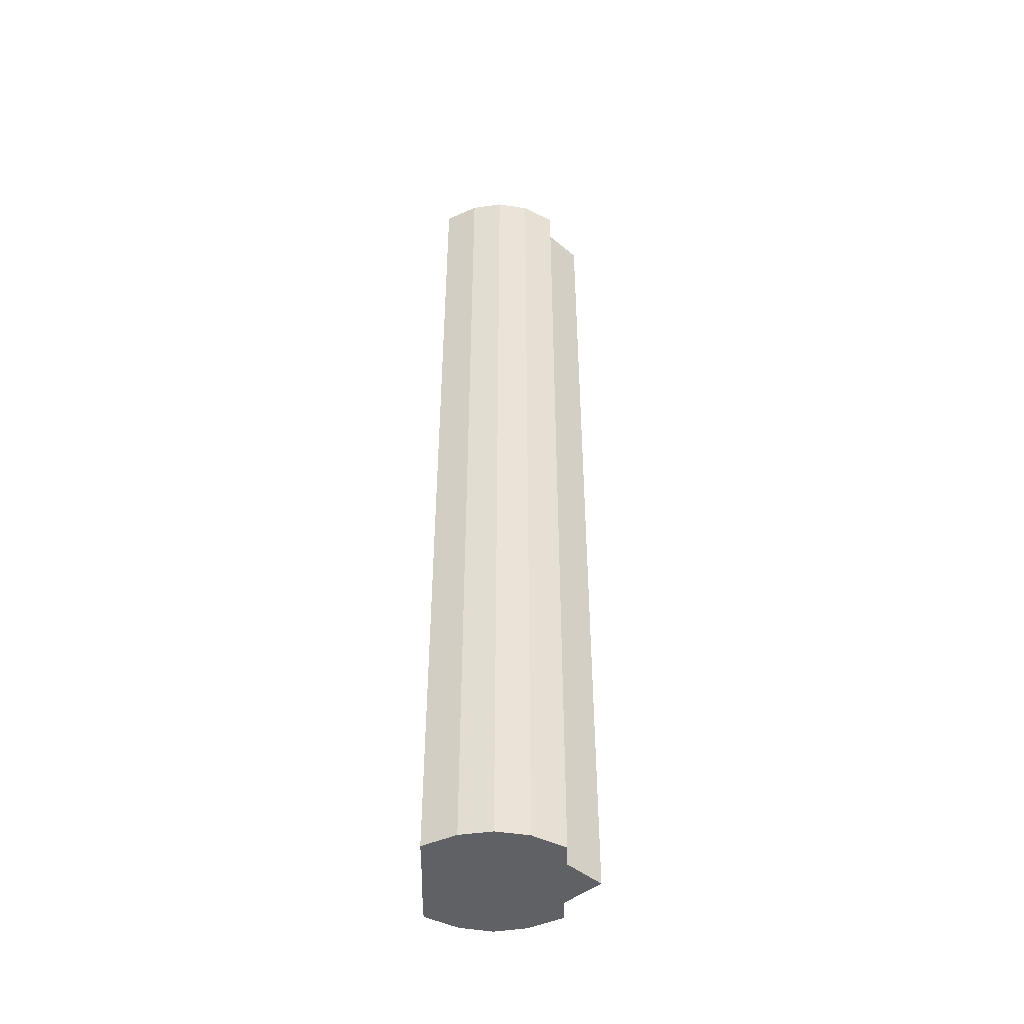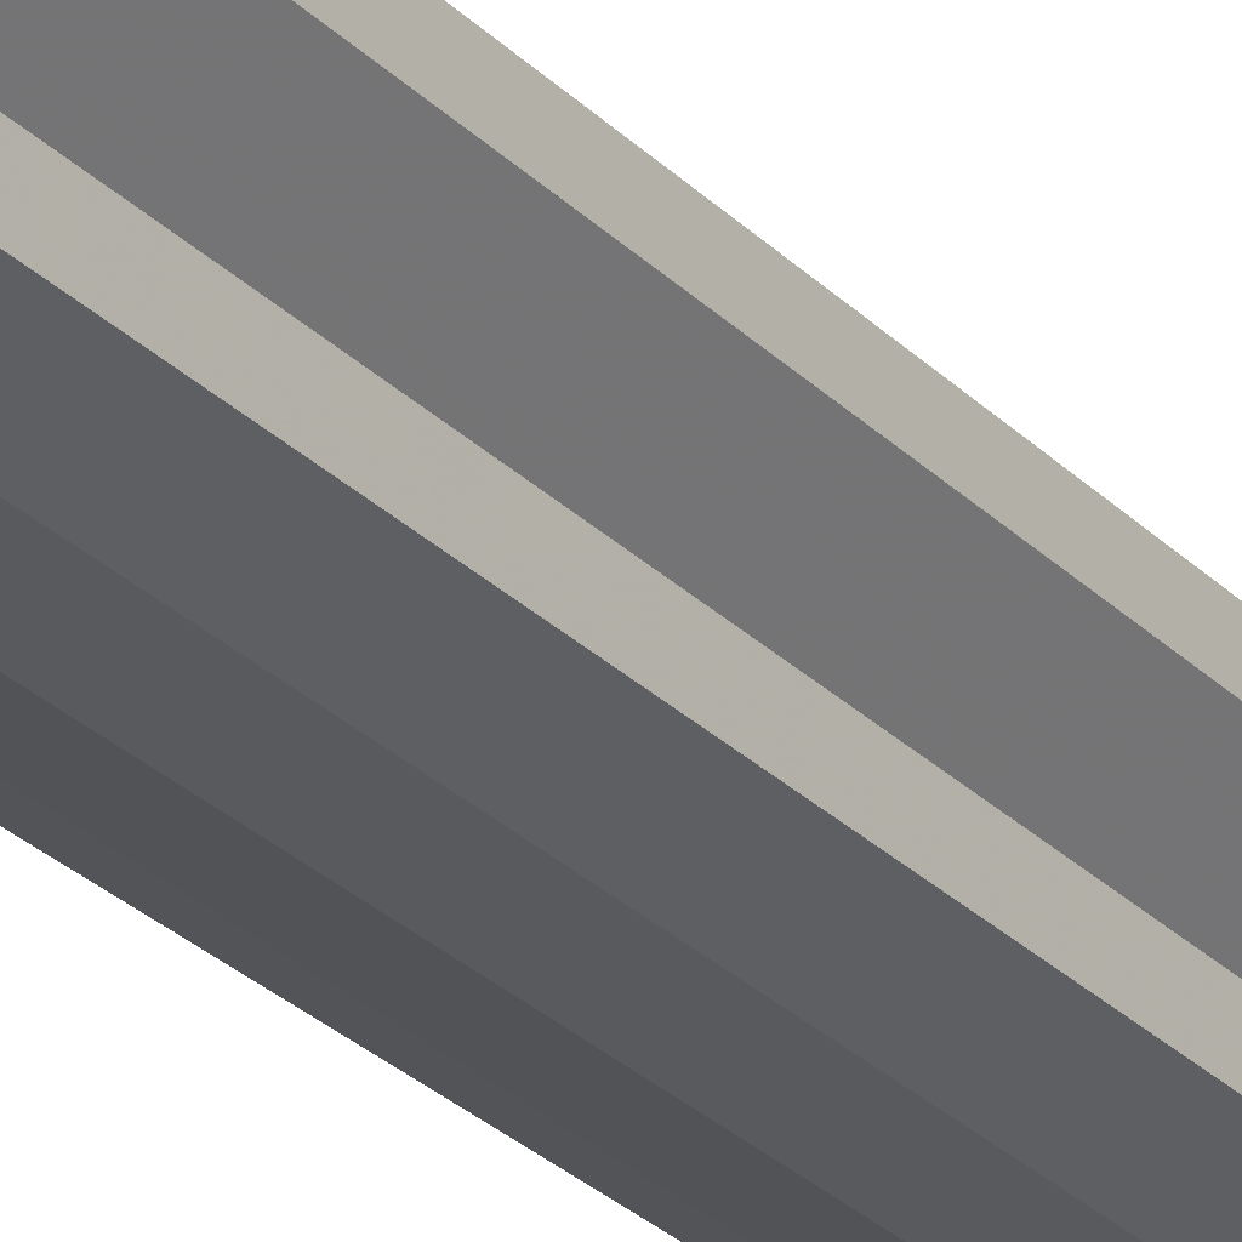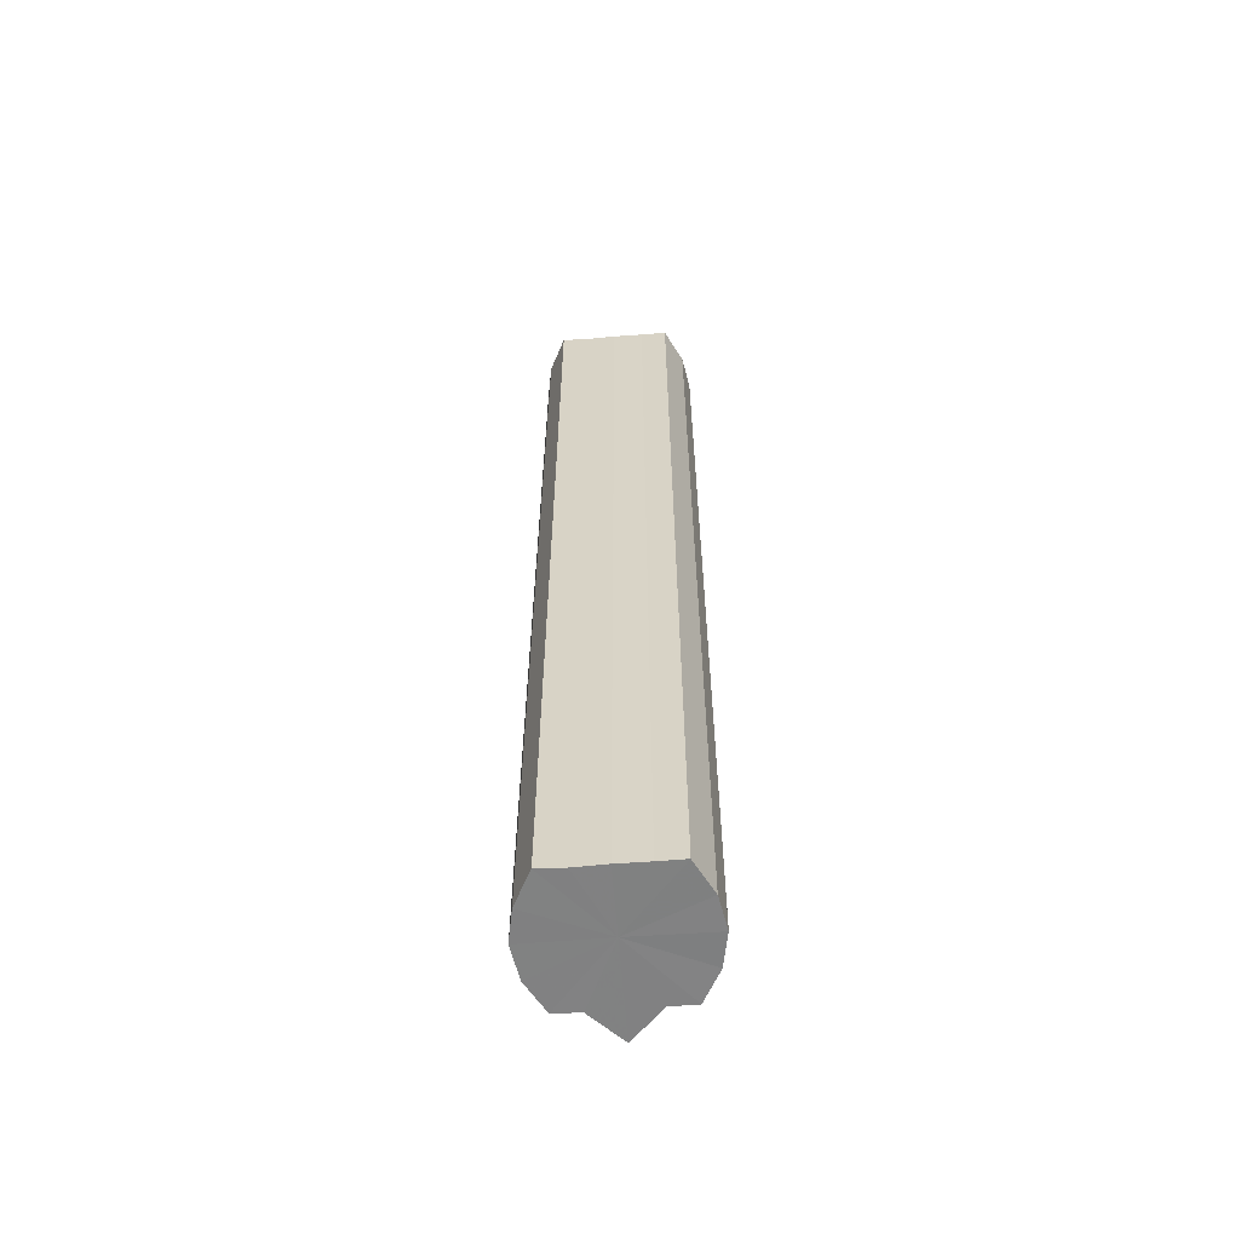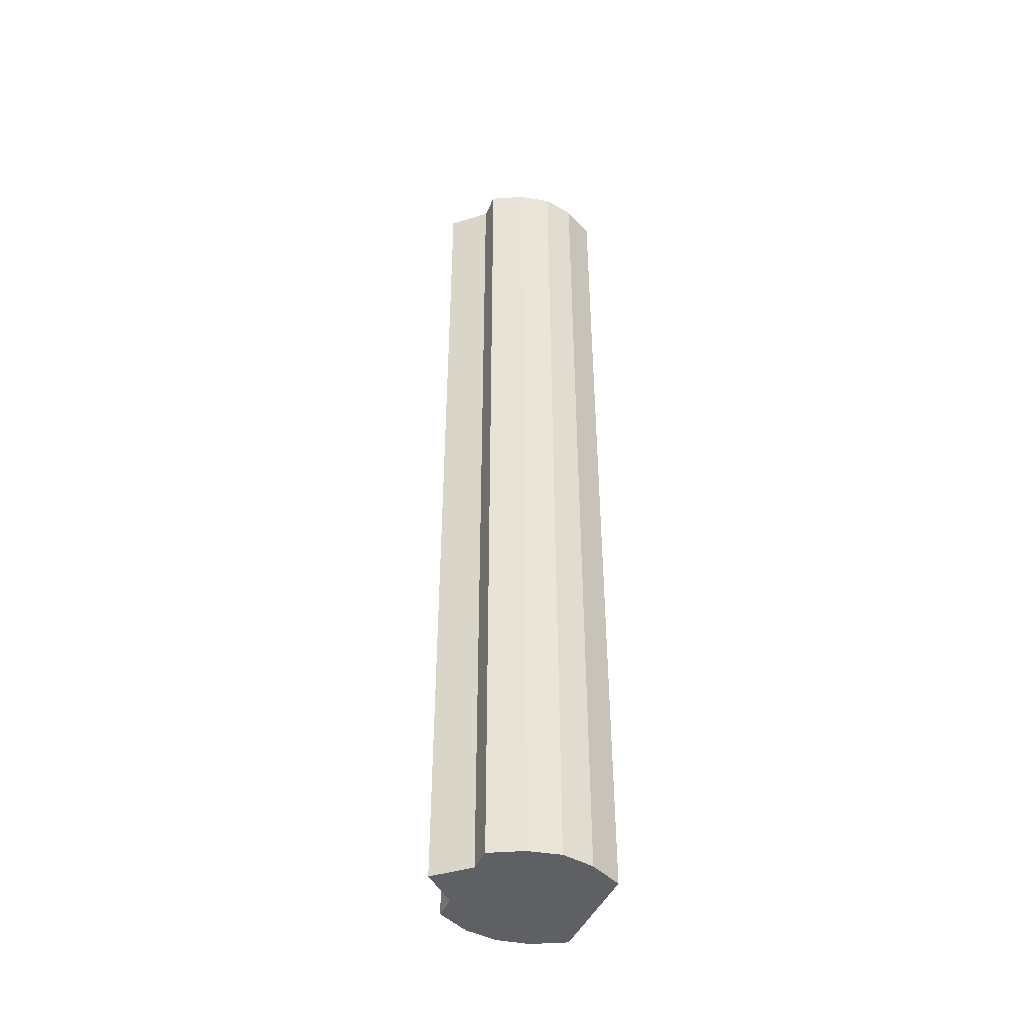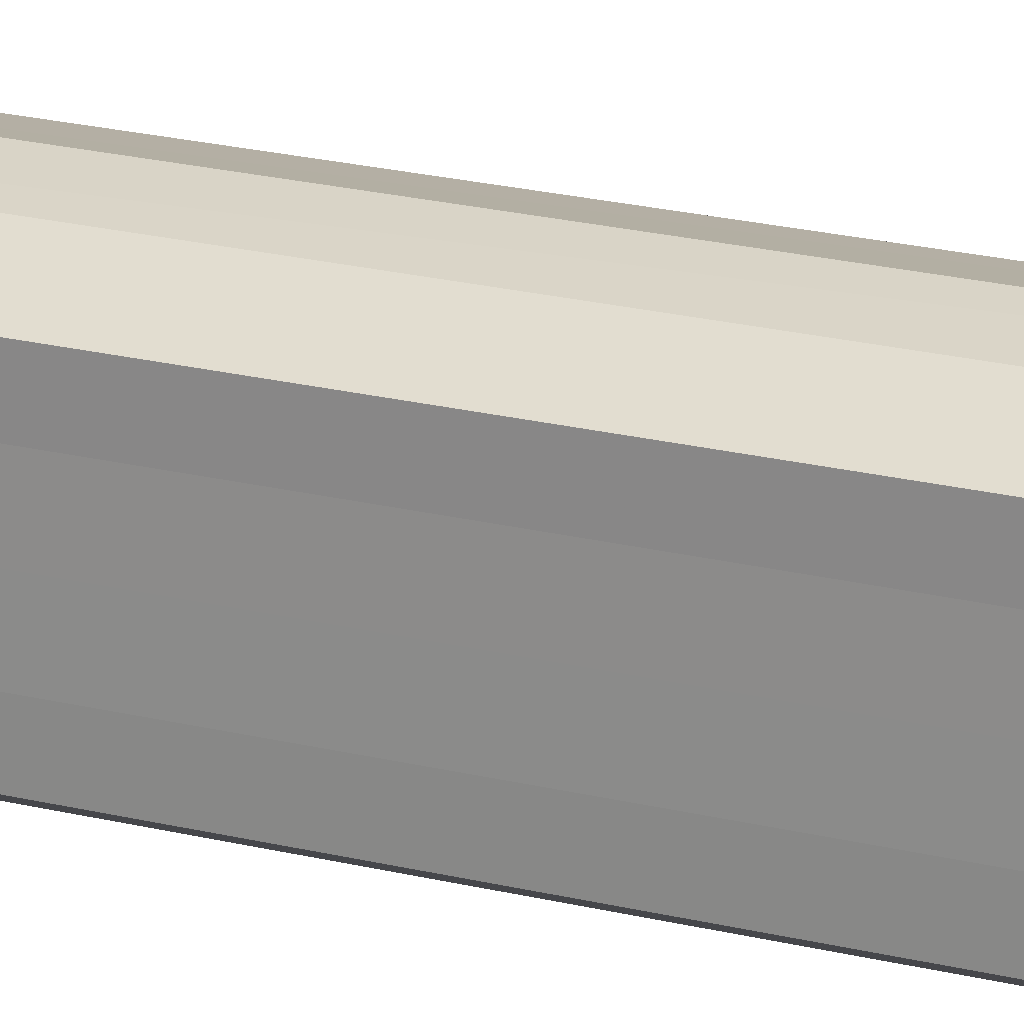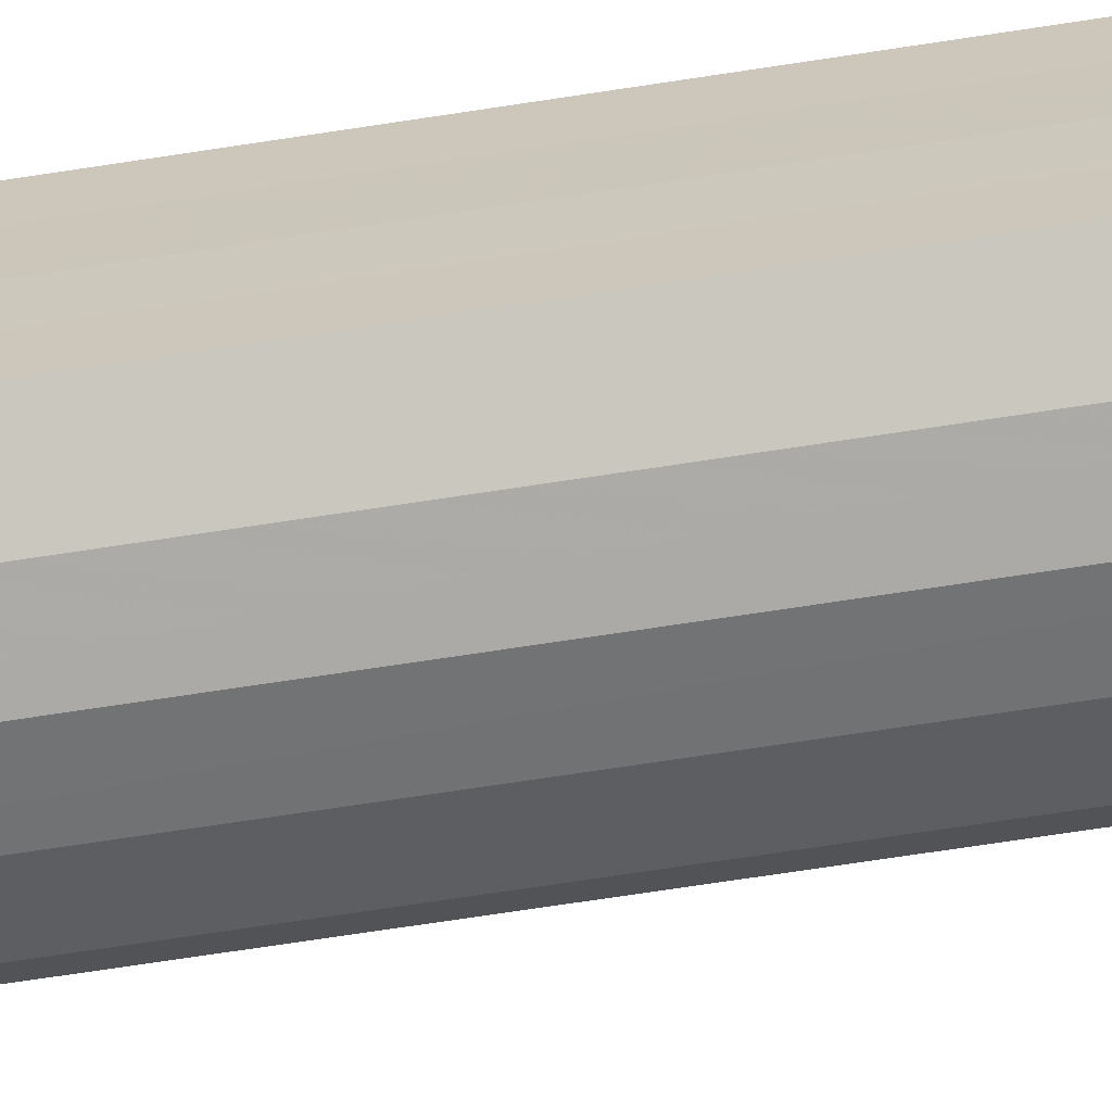
<metadata>
{"format":"obj","ext":"obj","renderer":"f3d","projection":"perspective","resolution":1024,"background":"white","views":[{"elev":-46.4,"azim":179.4,"up":"+Y"},{"elev":-27.0,"azim":-146.6,"up":"+Z"},{"elev":-60.5,"azim":94.4,"up":"+Y"},{"elev":-44.1,"azim":-22.6,"up":"+Y"},{"elev":20.6,"azim":114.7,"up":"+Z"},{"elev":-65.8,"azim":99.0,"up":"+Z"}]}
</metadata>
<code>
o 15698
v 2231 1864 7.274
v 2231 1864 7.283
v 2231 1863 7.274
v 2231 1864 7.291
v 2231 1863 7.283
v 2231 1864 7.265
v 2231 1863 7.265
v 2231 1864 7.296
v 2231 1863 7.291
v 2231 1864 7.257
v 2231 1863 7.257
v 2231 1864 7.298
v 2231 1863 7.296
v 2231 1864 7.252
v 2231 1863 7.252
v 2231 1864 7.296
v 2231 1863 7.298
v 2231 1864 7.25
v 2231 1863 7.25
v 2231 1864 7.291
v 2231 1863 7.296
v 2231 1864 7.252
v 2231 1863 7.252
v 2231 1864 7.283
v 2231 1863 7.291
v 2231 1864 7.274
v 2231 1863 7.283
v 2231 1864 7.257
v 2231 1863 7.257
v 2231 1864 7.265
v 2231 1863 7.265
v 2231 1864 7.274
v 2231 1863 7.274
v 2231 1864 7.265
v 2231 1863 7.265
v 2231 1864 7.257
v 2231 1863 7.257
v 2231 1864 7.252
v 2231 1863 7.252
v 2231 1864 7.25
v 2231 1863 7.25
v 2231 1864 7.252
v 2231 1863 7.252
v 2231 1864 7.257
v 2231 1863 7.257
v 2231 1864 7.265
v 2231 1863 7.265
v 2231 1864 7.274
v 2231 1863 7.274
v 2231 1864 7.283
v 2231 1863 7.283
v 2231 1864 7.291
v 2231 1863 7.291
v 2231 1864 7.296
v 2231 1863 7.296
v 2231 1864 7.298
v 2231 1863 7.298
v 2231 1864 7.296
v 2231 1863 7.296
v 2231 1864 7.291
v 2231 1863 7.291
v 2231 1864 7.283
v 2231 1863 7.283
v 2231 1864 7.274
v 2231 1863 7.274
v 2231 1864 7.274
v 2231 1864 7.283
v 2231 1864 7.265
v 2231 1864 7.291
v 2231 1864 7.257
v 2231 1864 7.296
v 2231 1864 7.252
v 2231 1864 7.298
v 2231 1864 7.25
v 2231 1864 7.296
v 2231 1864 7.252
v 2231 1864 7.291
v 2231 1864 7.257
v 2231 1864 7.283
v 2231 1864 7.265
v 2231 1864 7.274
v 2231 1863 7.274
v 2231 1863 7.274
v 2231 1863 7.283
v 2231 1863 7.265
v 2231 1863 7.291
v 2231 1863 7.257
v 2231 1863 7.296
v 2231 1863 7.252
v 2231 1863 7.298
v 2231 1863 7.25
v 2231 1863 7.296
v 2231 1863 7.252
v 2231 1863 7.291
v 2231 1863 7.257
v 2231 1863 7.283
v 2231 1863 7.265
v 2231 1863 7.274
f 1 2 3
f 2 4 5
f 6 1 7
f 4 8 9
f 10 6 11
f 8 12 13
f 14 10 15
f 12 16 17
f 18 14 19
f 16 20 21
f 22 18 23
f 20 24 25
f 24 26 27
f 28 22 29
f 30 28 31
f 32 30 33
f 33 34 35
f 35 36 37
f 37 38 39
f 39 40 41
f 41 42 43
f 43 44 45
f 45 46 47
f 47 48 49
f 49 50 51
f 51 52 53
f 53 54 55
f 55 56 57
f 57 58 59
f 59 60 61
f 61 62 63
f 63 64 65
f 66 64 67
f 66 68 64
f 66 67 69
f 66 70 68
f 66 69 71
f 66 72 70
f 66 71 73
f 66 74 72
f 66 73 75
f 66 76 74
f 66 75 77
f 66 78 76
f 66 77 79
f 66 80 78
f 66 79 81
f 66 81 80
f 82 83 84
f 82 85 83
f 82 84 86
f 82 87 85
f 82 86 88
f 82 89 87
f 82 88 90
f 82 91 89
f 82 90 92
f 82 93 91
f 82 92 94
f 82 95 93
f 82 94 96
f 82 97 95
f 82 96 98
f 82 98 97

</code>
